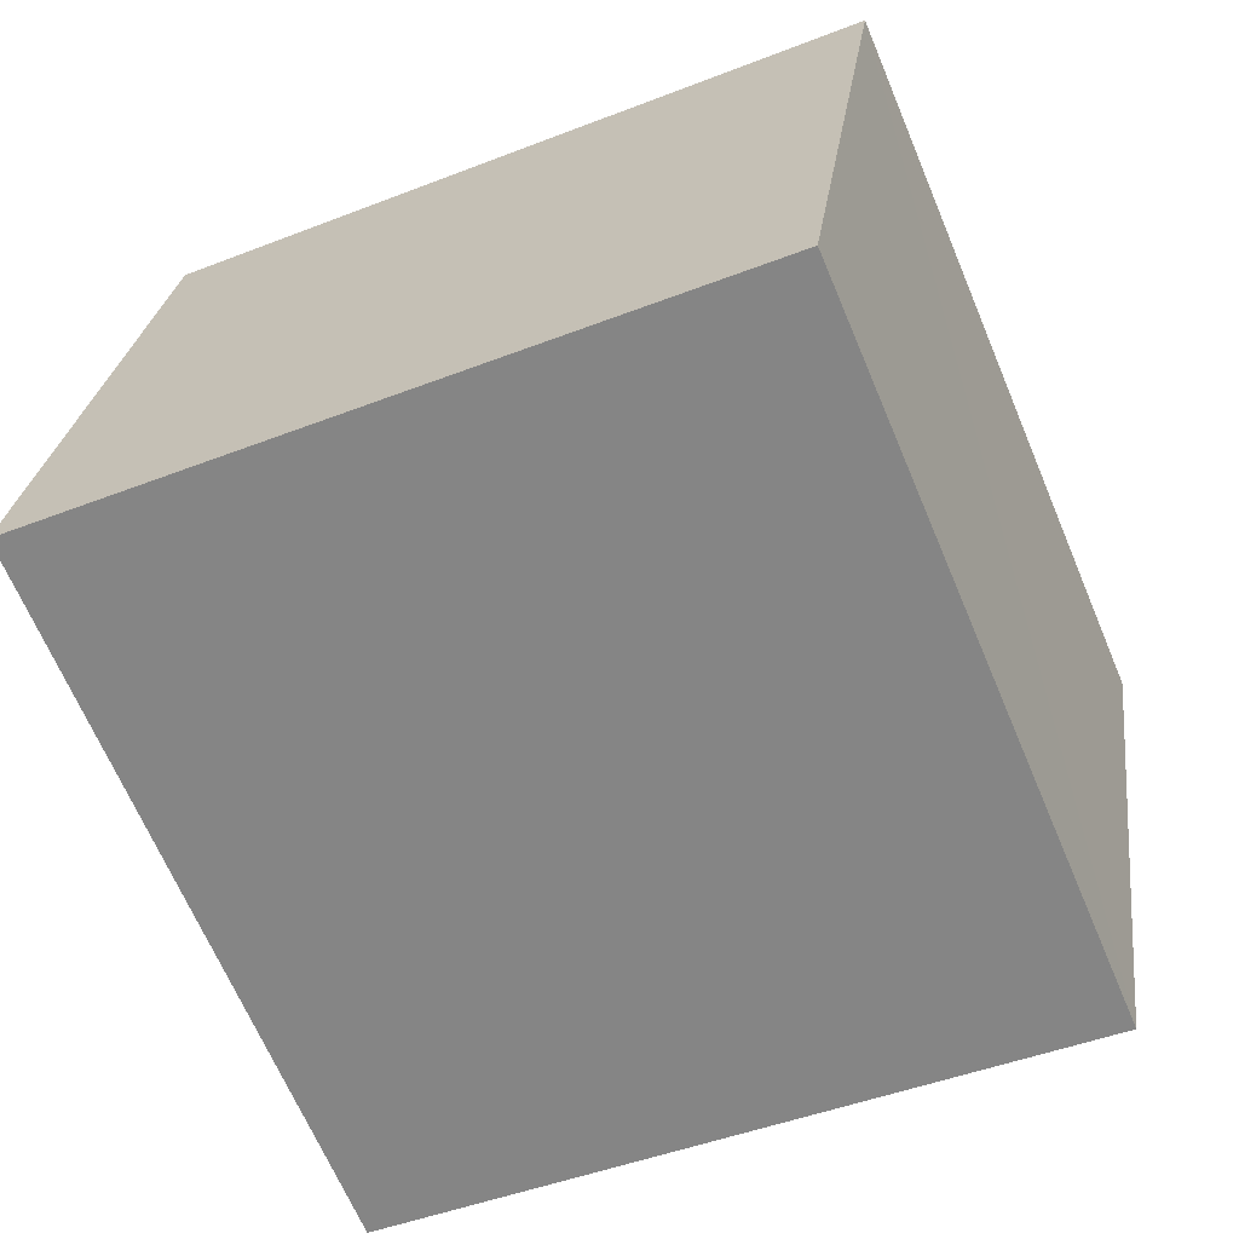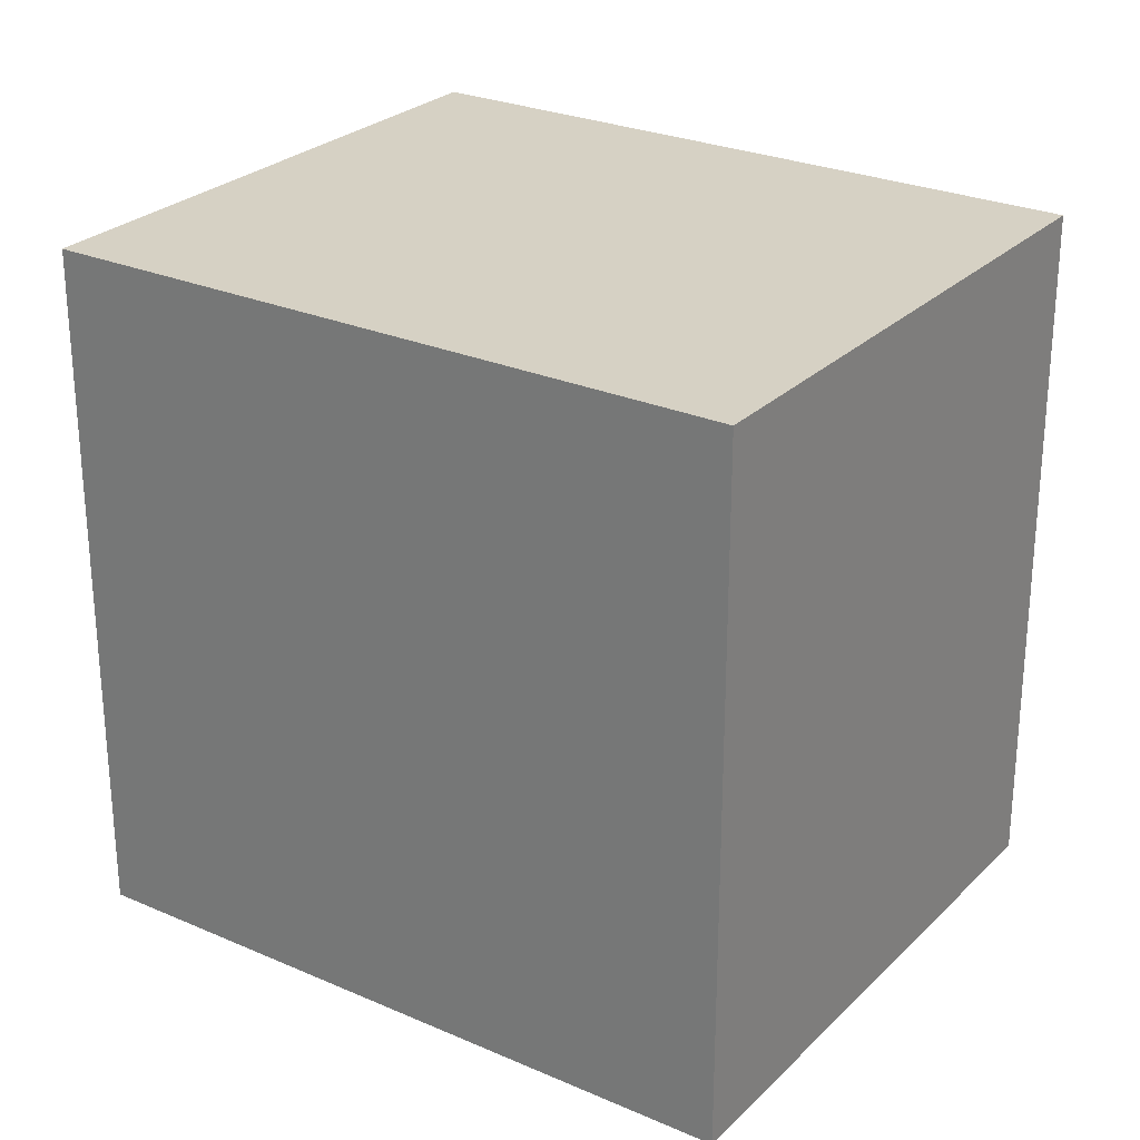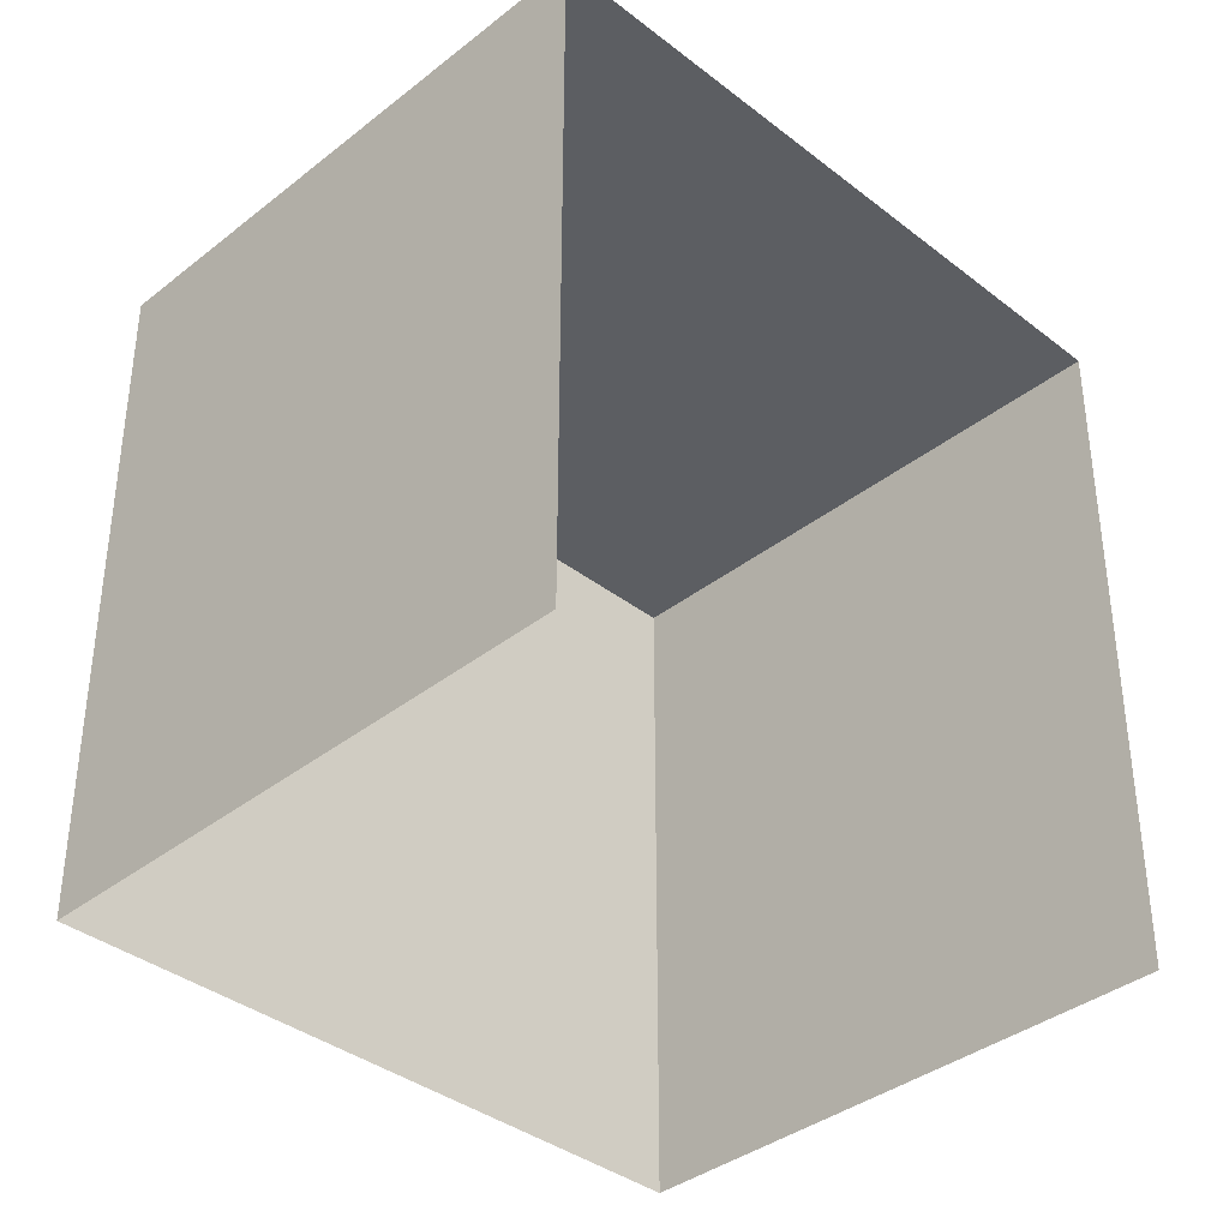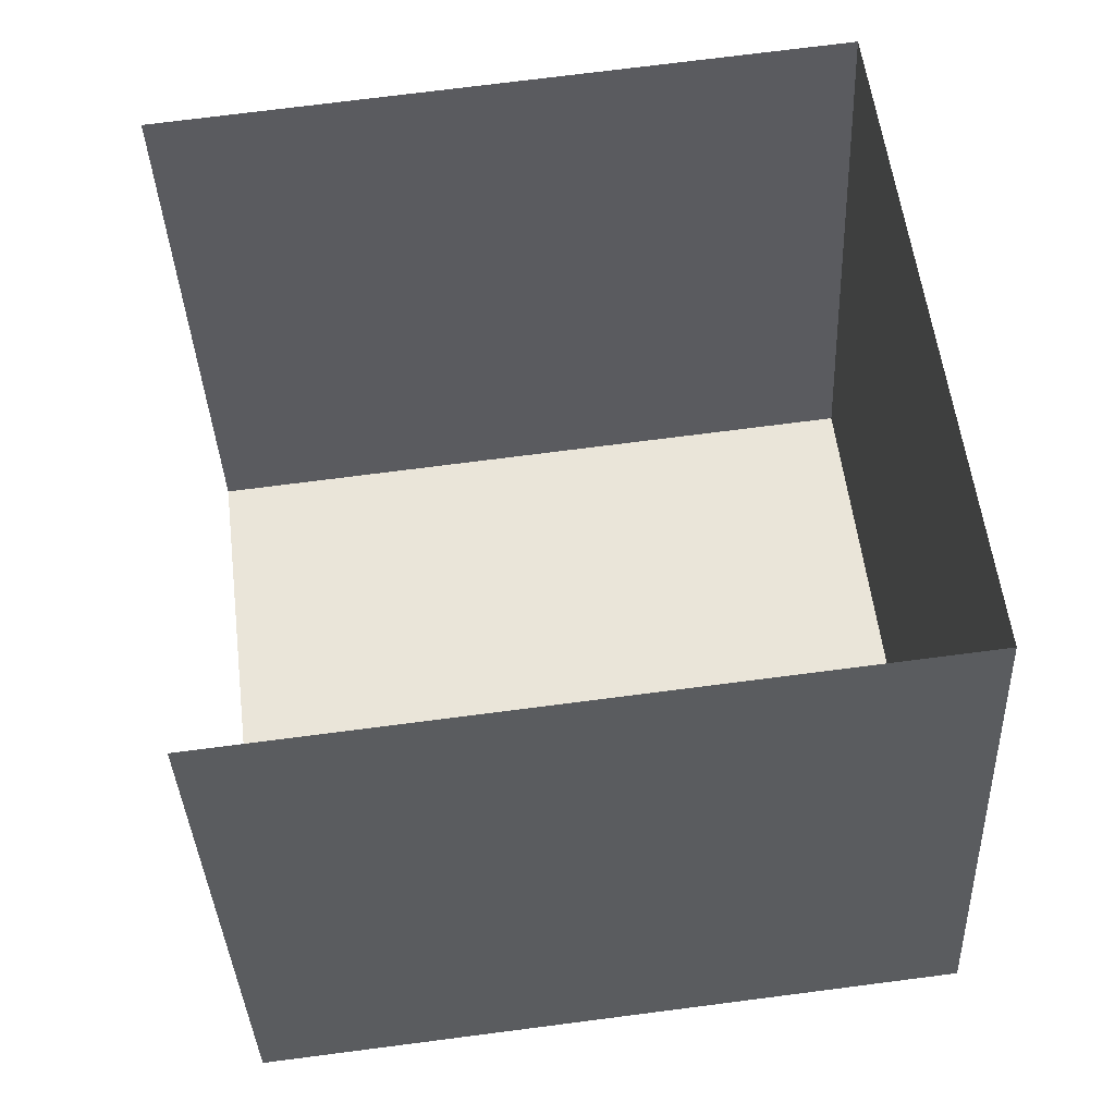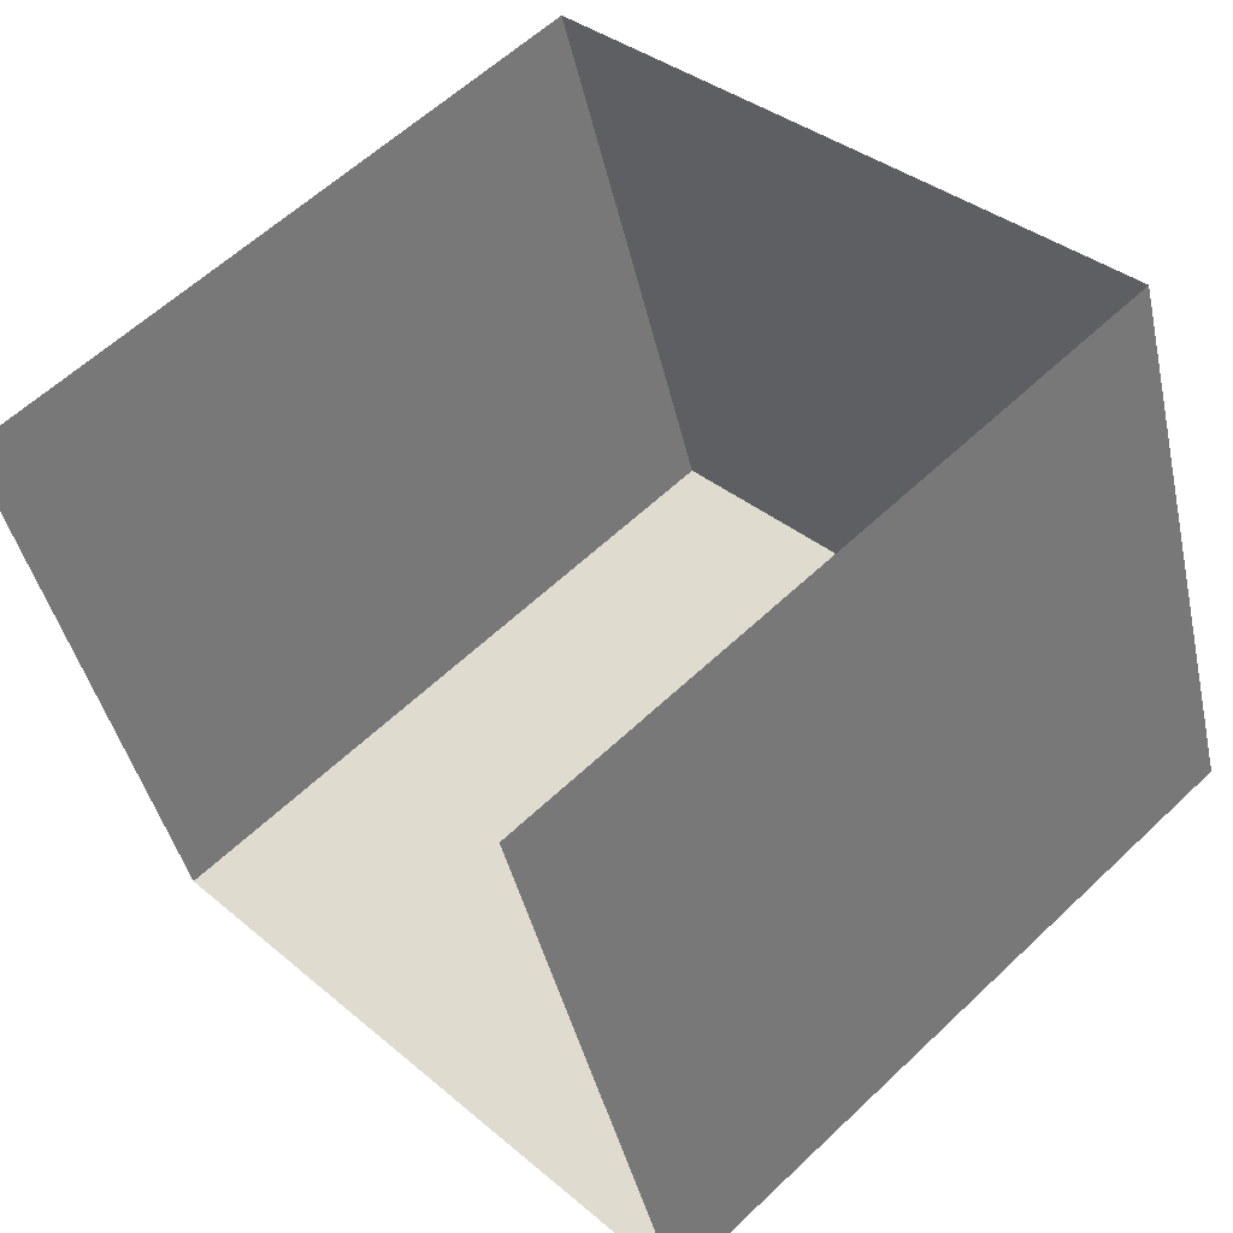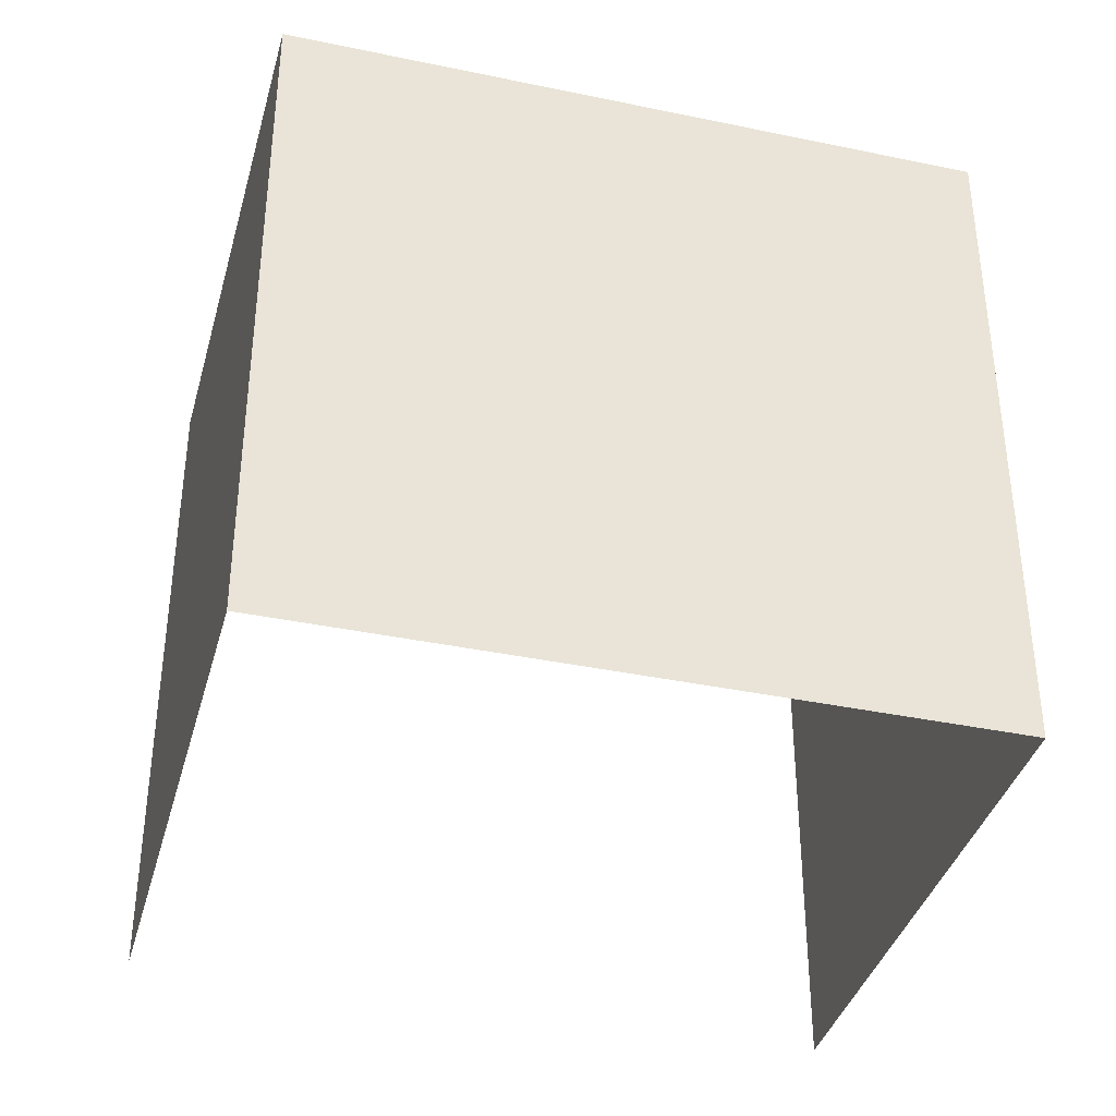
<metadata>
{"format":"obj","ext":"obj","renderer":"f3d","projection":"perspective","resolution":1024,"background":"white","views":[{"elev":-46.0,"azim":-65.9,"up":"+Y"},{"elev":26.7,"azim":15.7,"up":"+Z"},{"elev":-37.5,"azim":116.6,"up":"+Z"},{"elev":73.4,"azim":-97.2,"up":"+Y"},{"elev":59.4,"azim":-134.2,"up":"+Y"},{"elev":-37.9,"azim":-33.6,"up":"+Z"}]}
</metadata>
<code>
v -2.248e+05 -1.278e+05 13.7
v -2.248e+05 -1.278e+05 13.7
v -2.248e+05 -1.278e+05 13.7
v -2.248e+05 -1.278e+05 13.7
v -2.248e+05 -1.278e+05 23.07
v -2.248e+05 -1.278e+05 23.07
v -2.248e+05 -1.278e+05 23.07
v -2.248e+05 -1.278e+05 23.07
f 1 2 3
f 1 4 2
f 6 4 1
f 6 8 4
f 5 6 7
f 5 8 6
f 7 1 3
f 7 6 1
f 5 3 2
f 5 7 3
f 5 2 4
f 8 5 4

</code>
